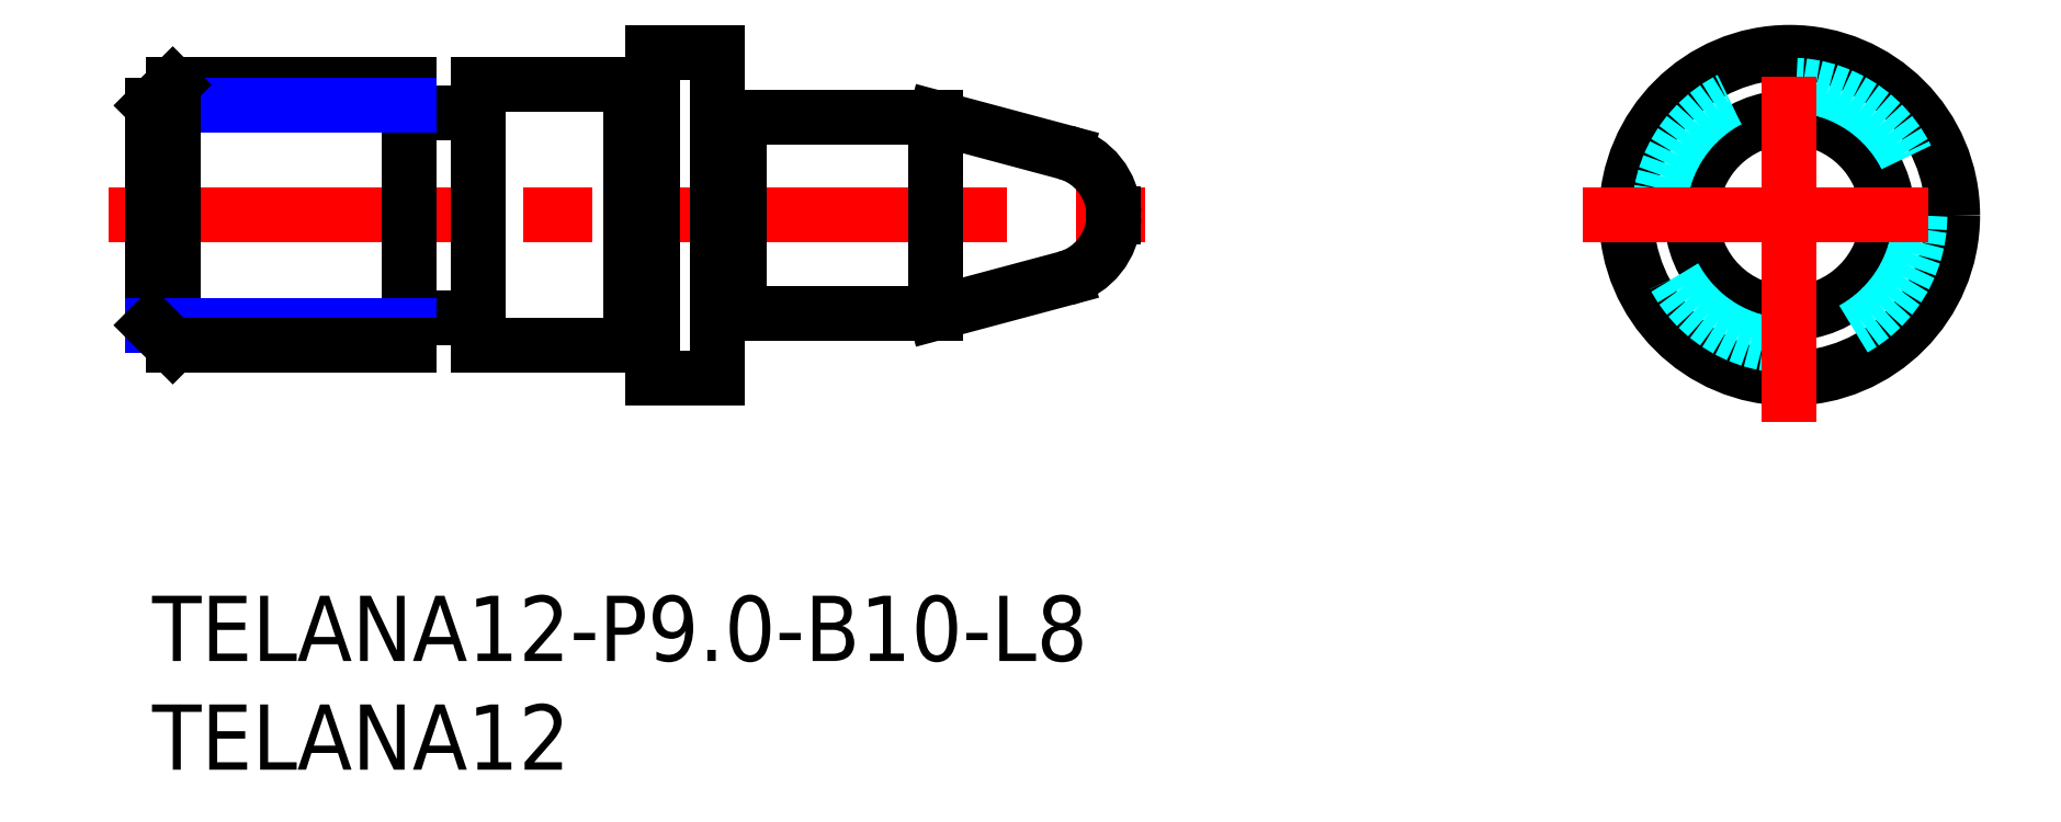
<metadata>
{"format":"dxf","ext":"dxf","renderer":"ezdxf+matplotlib","layout":"modelspace","background":"white","min_lineweight":24,"dpi":150}
</metadata>
<code>
0
SECTION
2
ENTITIES
0
INSERT
8
MSM_CONTINUOUS
2
*U19
10
0
20
0
30
0
0
INSERT
8
MSM_CONTINUOUS
2
*U20
10
0
20
0
30
0
0
LINE
8
MSM_DASHED
10
44.03
20
17.5
30
0
11
44.2
21
17.4
31
0
0
LINE
8
MSM_DASHED
10
44.2
20
17.6
30
0
11
44.03
21
17.5
31
0
0
LINE
8
MSM_DASHED
10
0.1732
20
17.5
30
0
11
1.42e-14
21
17.6
31
0
0
LINE
8
MSM_DASHED
10
1.42e-14
20
17.4
30
0
11
0.1732
21
17.5
31
0
0
LINE
8
MSM_CENTER
10
-2
20
17.5
30
0
11
46.2
21
17.5
31
0
0
LINE
8
MSM_CONTINUOUS
10
44.2
20
17.4
30
0
11
44.2
21
17.6
31
0
0
ARC
8
MSM_CONTINUOUS
10
41.2
20
17.5
30
0
40
3
50
1.893
51
75
0
ARC
8
MSM_CONTINUOUS
10
41.2
20
17.5
30
0
40
3
50
285
51
358.1
0
LINE
8
MSM_CONTINUOUS
10
26.2
20
13.03
30
0
11
26.9
21
13.03
31
0
0
LINE
8
MSM_CONTINUOUS
10
26.9
20
21.98
30
0
11
26.2
21
21.98
31
0
0
LINE
8
MSM_CONTINUOUS
10
41.98
20
20.4
30
0
11
36
21
22
31
0
0
LINE
8
MSM_CONTINUOUS
10
36
20
13
30
0
11
41.98
21
14.6
31
0
0
ARC
8
MSM_CONTINUOUS
10
26.9
20
12.83
30
0
40
0.2
50
61.04
51
90
0
ARC
8
MSM_CONTINUOUS
10
26.9
20
22.17
30
0
40
0.2
50
270
51
299
0
LINE
8
MSM_CONTINUOUS
10
27
20
13
30
0
11
36
21
13
31
0
0
LINE
8
MSM_CONTINUOUS
10
36
20
22
30
0
11
27
21
22
31
0
0
LINE
8
MSM_CONTINUOUS
10
36
20
22
30
0
11
36
21
13
31
0
0
LINE
8
MSM_CONTINUOUS
10
27
20
22
30
0
11
27
21
13
31
0
0
ARC
8
MSM_CONTINUOUS
10
26.2
20
12.83
30
0
40
0.2
50
90
51
180
0
ARC
8
MSM_CONTINUOUS
10
26.2
20
22.18
30
0
40
0.2
50
180
51
270
0
LINE
8
MSM_CONTINUOUS
10
12
20
12.8
30
0
11
14.8
21
12.8
31
0
0
LINE
8
MSM_CONTINUOUS
10
14.8
20
22.2
30
0
11
12
21
22.2
31
0
0
ARC
8
MSM_CONTINUOUS
10
14.8
20
12.6
30
0
40
0.2
50
0
51
90
0
ARC
8
MSM_CONTINUOUS
10
14.8
20
22.4
30
0
40
0.2
50
270
51
0
0
ARC
8
MSM_CONTINUOUS
10
12
20
12.6
30
0
40
0.2
50
90
51
180
0
ARC
8
MSM_CONTINUOUS
10
12
20
22.4
30
0
40
0.2
50
180
51
270
0
LINE
8
MSM_CONTINUOUS
10
22.1
20
11.53
30
0
11
22.8
21
11.53
31
0
0
LINE
8
MSM_CONTINUOUS
10
22.8
20
23.48
30
0
11
22.1
21
23.48
31
0
0
LINE
8
MSM_CONTINUOUS
10
15
20
11.5
30
0
11
22
21
11.5
31
0
0
LINE
8
MSM_CONTINUOUS
10
22
20
23.5
30
0
11
15
21
23.5
31
0
0
LINE
8
MSM_CONTINUOUS
10
15
20
23.5
30
0
11
15
21
11.5
31
0
0
LINE
8
MSM_CONTINUOUS
10
11.8
20
11.5
30
0
11
11.8
21
23.5
31
0
0
ARC
8
MSM_CONTINUOUS
10
22.1
20
11.33
30
0
40
0.2
50
90
51
119
0
ARC
8
MSM_CONTINUOUS
10
22.1
20
23.68
30
0
40
0.2
50
241
51
270
0
LINE
8
MSM_CONTINUOUS
10
22
20
11.5
30
0
11
22
21
23.5
31
0
0
ARC
8
MSM_CONTINUOUS
10
22.8
20
11.33
30
0
40
0.2
50
0
51
90
0
ARC
8
MSM_CONTINUOUS
10
22.8
20
23.68
30
0
40
0.2
50
270
51
0
0
LINE
8
MSM_CONTINUOUS
10
26
20
10
30
0
11
26
21
25
31
0
0
LINE
8
MSM_CONTINUOUS
10
23
20
10
30
0
11
26
21
10
31
0
0
LINE
8
MSM_CONTINUOUS
10
26
20
25
30
0
11
23
21
25
31
0
0
LINE
8
MSM_CONTINUOUS
10
23
20
25
30
0
11
23
21
10
31
0
0
CIRCLE
8
MSM_CONTINUOUS
10
75.26
20
17.5
30
0
40
7.5
0
CIRCLE
8
MSM_CONTINUOUS
10
75.26
20
17.5
30
0
40
4.5
0
CIRCLE
8
MSM_CONTINUOUS
10
75.26
20
17.5
30
0
40
0.09912
0
CIRCLE
8
MSM_DASHED
10
75.26
20
17.5
30
0
40
6
0
LINE
8
MSM_CENTER
10
65.76
20
17.5
30
0
11
84.76
21
17.5
31
0
0
LINE
8
MSM_CENTER
10
75.26
20
8
30
0
11
75.26
21
27
31
0
0
LINE
8
MSM_CONTINUOUS
10
11.8
20
23.5
30
0
11
0.947
21
23.5
31
0
0
LINE
8
MSM_NARROW
10
11.8
20
22.55
30
0
11
0
21
22.55
31
0
0
LINE
8
MSM_CONTINUOUS
10
0
20
12.45
30
0
11
0
21
22.55
31
0
0
LINE
8
MSM_CONTINUOUS
10
0
20
22.55
30
0
11
0.947
21
23.5
31
0
0
LINE
8
MSM_CONTINUOUS
10
0.947
20
23.5
30
0
11
0.947
21
11.5
31
0
0
LINE
8
MSM_NARROW
10
11.8
20
12.45
30
0
11
5.68e-14
21
12.45
31
0
0
LINE
8
MSM_CONTINUOUS
10
11.8
20
11.5
30
0
11
0.947
21
11.5
31
0
0
LINE
8
MSM_CONTINUOUS
10
0.947
20
11.5
30
0
11
0
21
12.45
31
0
0
ENDSEC
0
EOF

</code>
